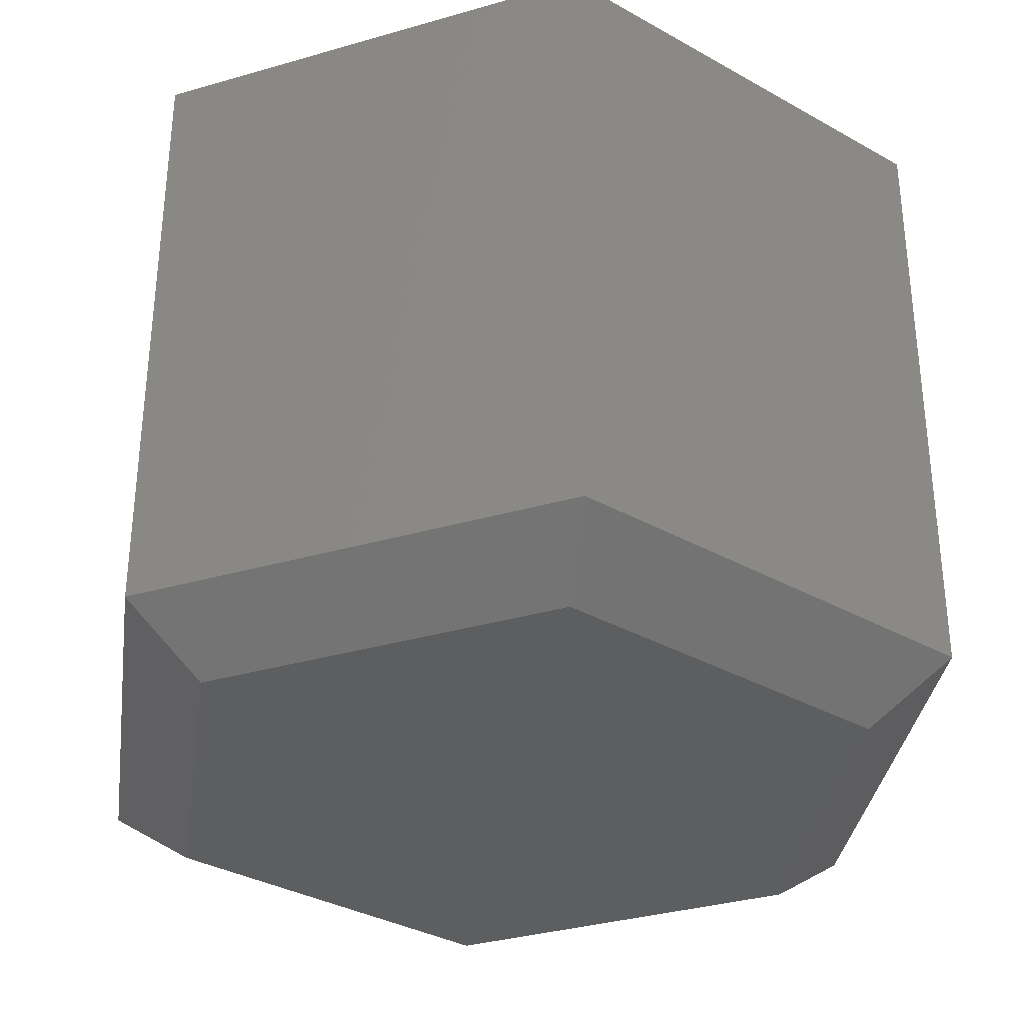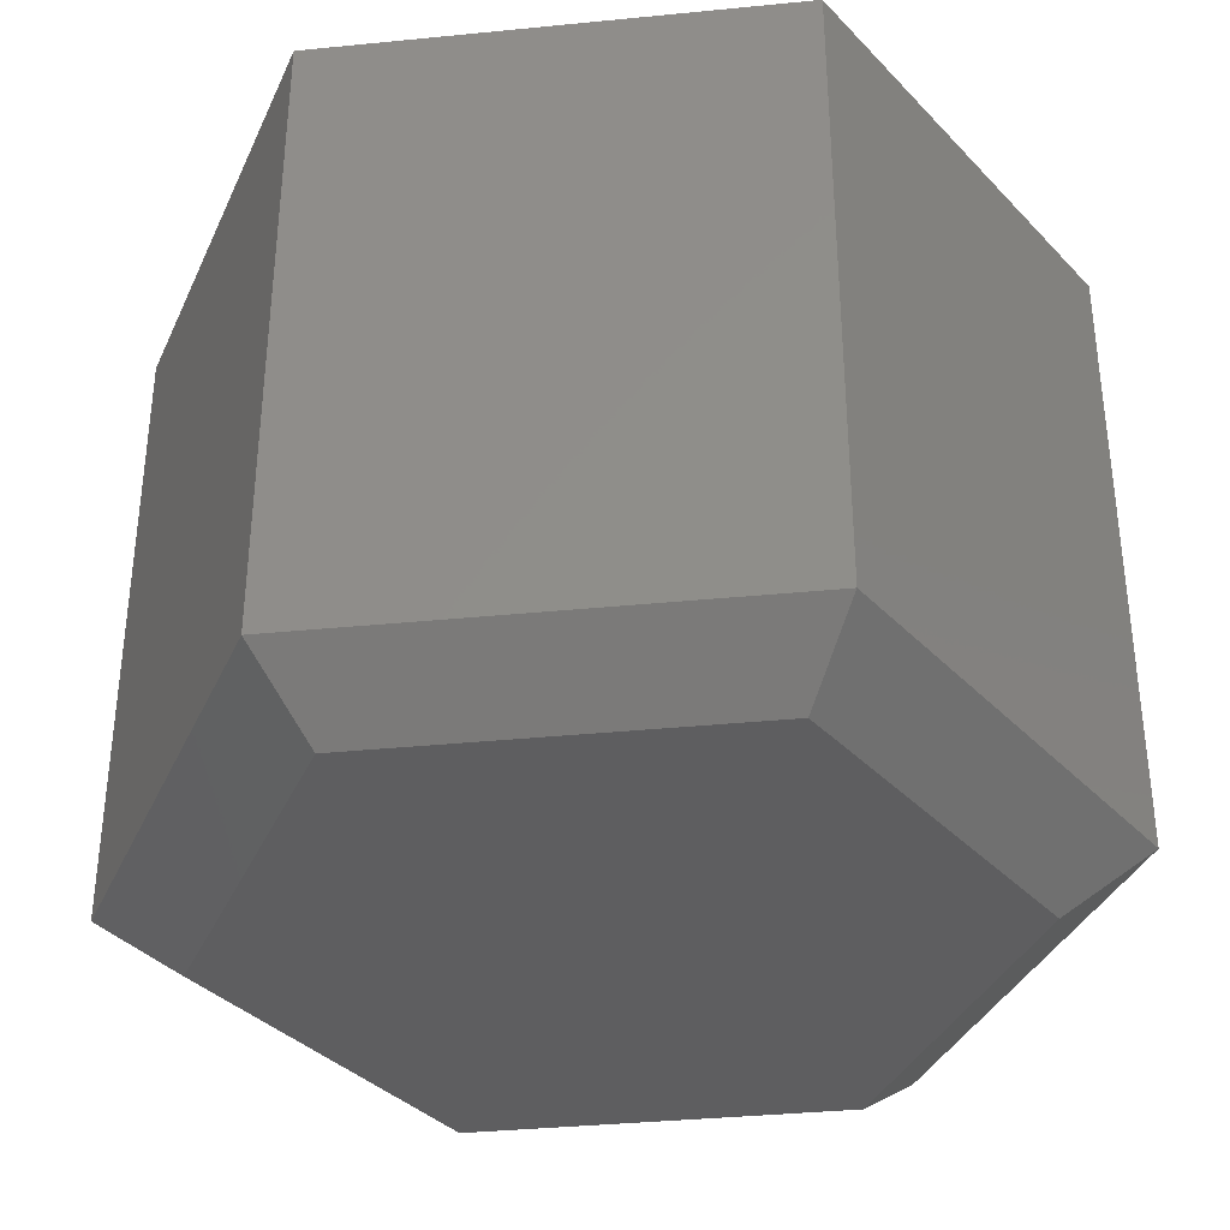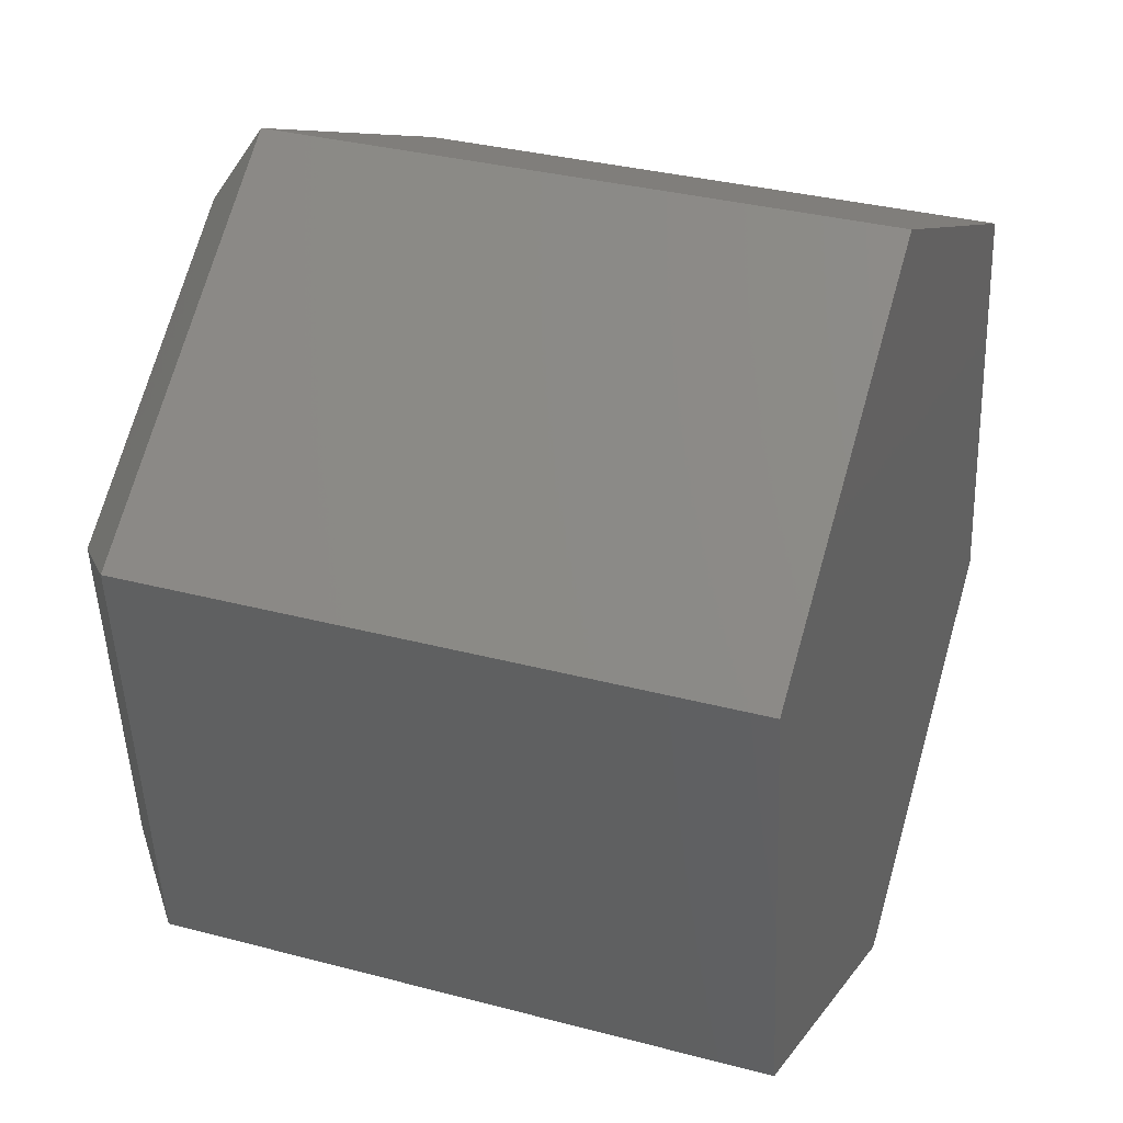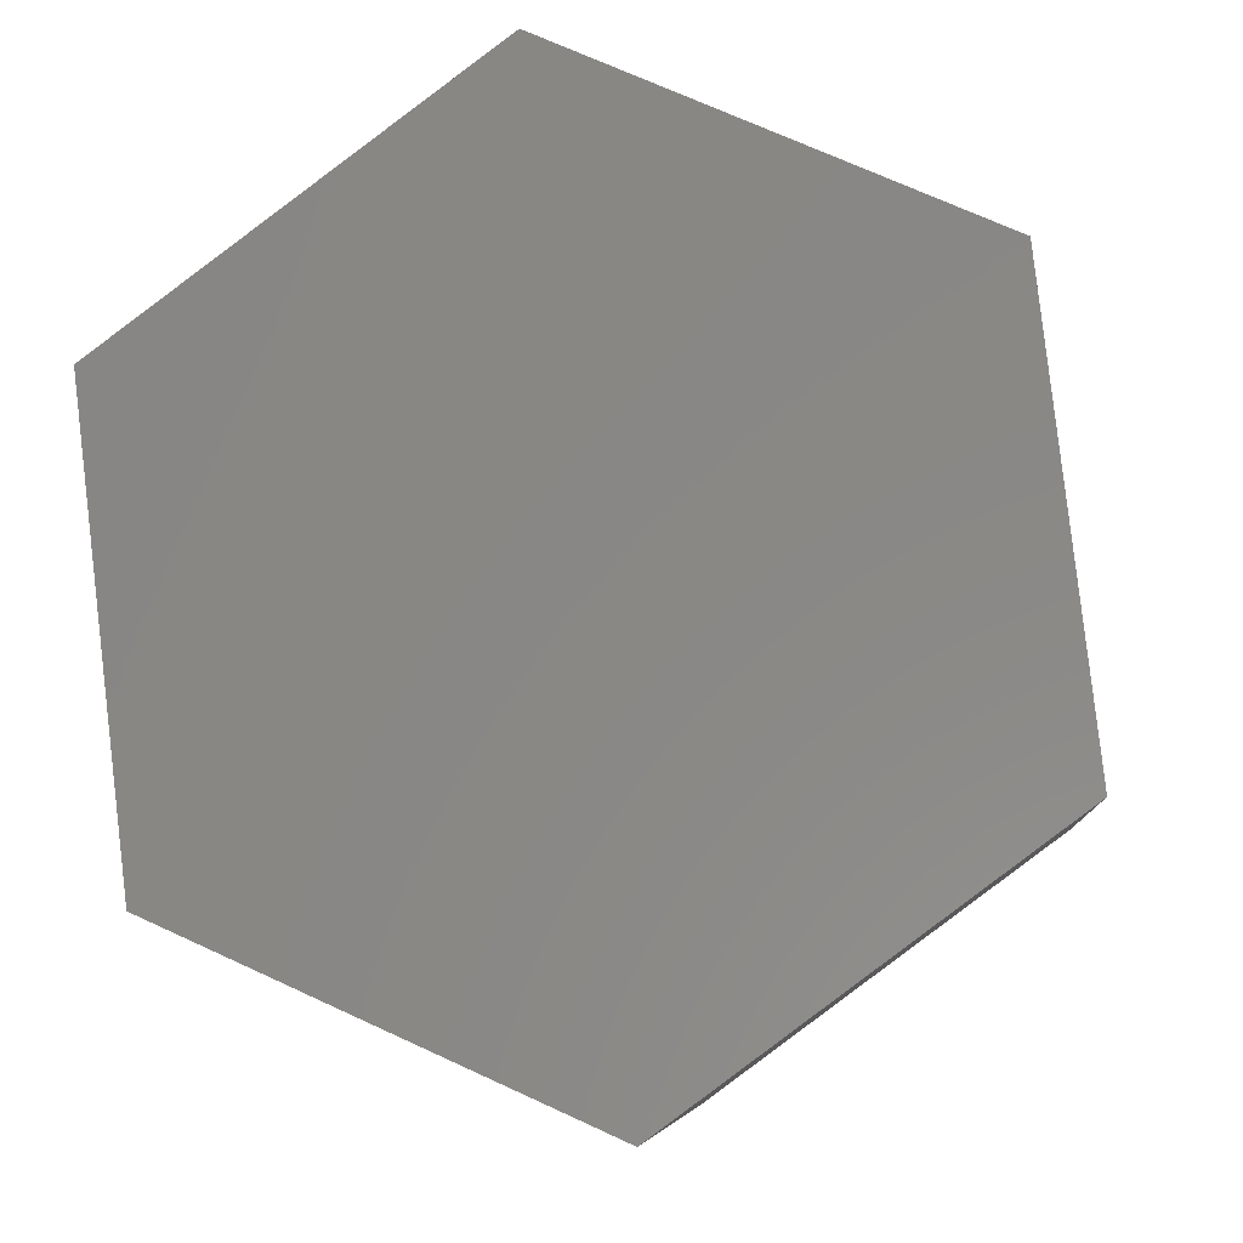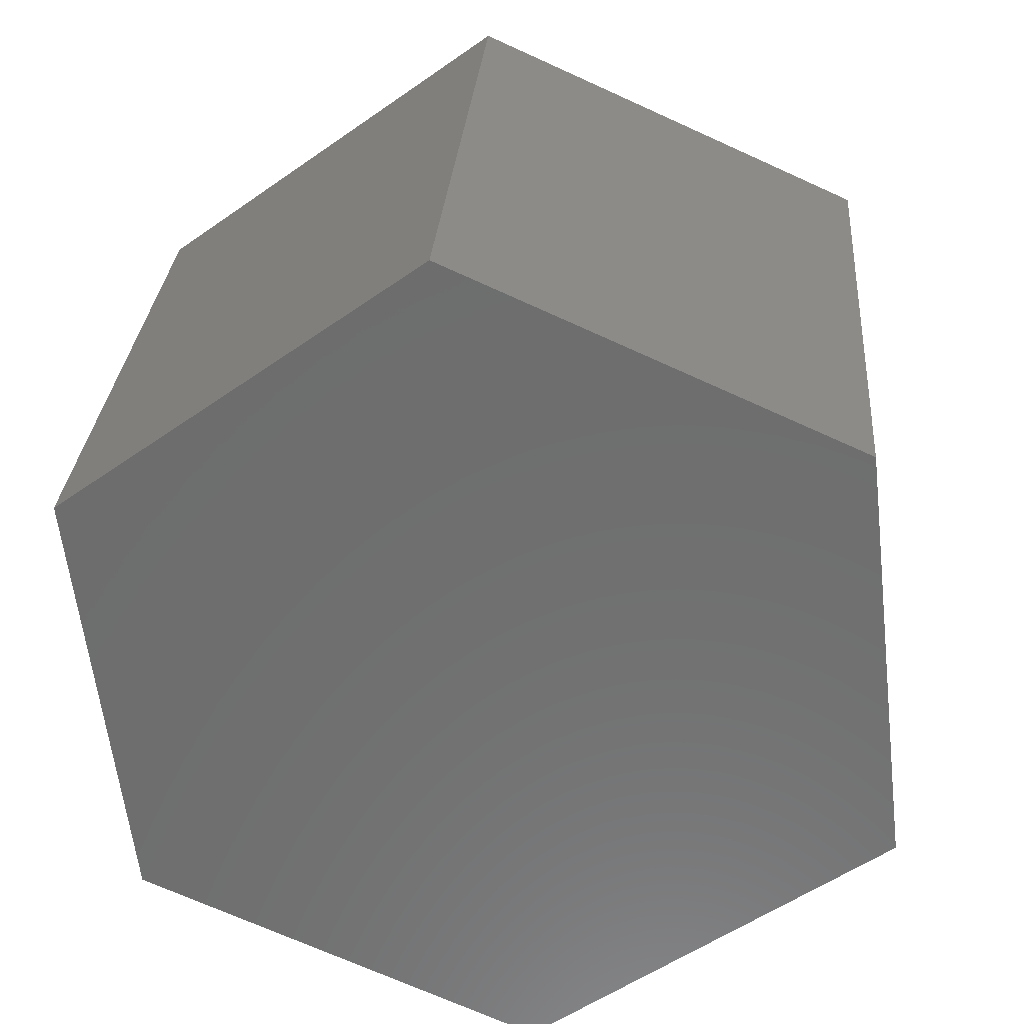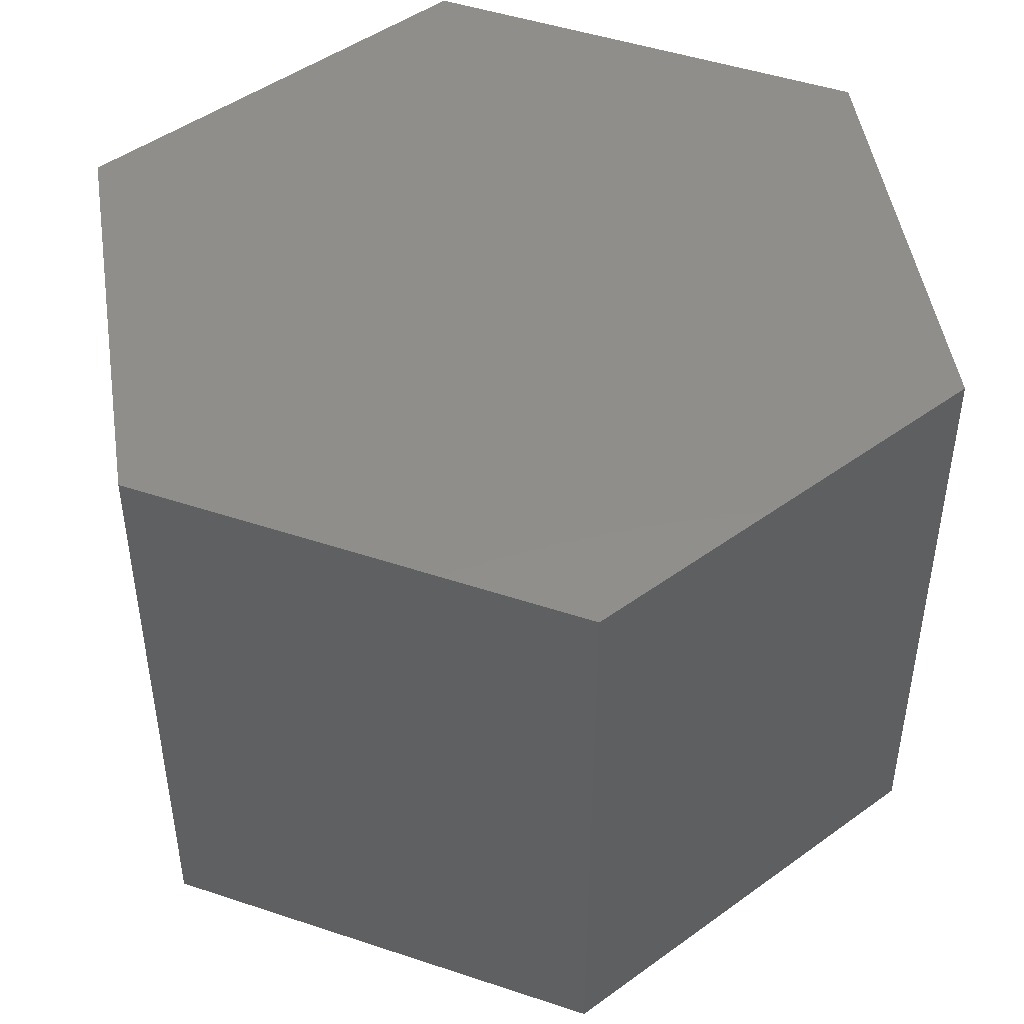
<metadata>
{"format":"stl","ext":"stl","renderer":"f3d","projection":"perspective","resolution":1024,"background":"white","views":[{"elev":-33.7,"azim":-61.7,"up":"+Y"},{"elev":-36.2,"azim":43.8,"up":"+Y"},{"elev":33.3,"azim":110.0,"up":"+Z"},{"elev":-6.3,"azim":-174.0,"up":"+Z"},{"elev":29.6,"azim":-175.6,"up":"+Z"},{"elev":47.0,"azim":57.2,"up":"+Y"}]}
</metadata>
<code>
# stl→obj: 18 verts, 32 faces
v -0.6437 -0.7109 0.1297
v -0.3334 -0.7109 -0.09931
v 0.01345 -0.7109 0.05569
v -0.5994 -0.7109 0.5061
v 0.05774 -0.7109 0.4321
v -0.2525 -0.7109 0.6611
v -0.6718 3.192e-17 0.5593
v -0.7266 0 0.09375
v -0.6718 -0.6484 0.5593
v -0.7266 -0.6484 0.09375
v -0.2428 9.02e-17 0.751
v -0.2428 -0.6484 0.751
v 0.1406 1.171e-16 0.468
v 0.1406 -0.6484 0.468
v 0.08586 8.513e-17 0.002467
v 0.08586 -0.6484 0.002467
v -0.3432 2.686e-17 -0.1892
v -0.3432 -0.6484 -0.1892
f 1 2 3
f 1 3 4
f 4 3 5
f 4 5 6
f 7 8 9
f 9 8 10
f 11 7 12
f 12 7 9
f 13 11 14
f 14 11 12
f 15 13 16
f 16 13 14
f 17 15 18
f 18 15 16
f 8 17 10
f 10 17 18
f 12 9 6
f 6 9 4
f 14 12 5
f 5 12 6
f 16 14 3
f 3 14 5
f 18 16 2
f 2 16 3
f 10 18 1
f 1 18 2
f 9 10 4
f 4 10 1
f 15 17 8
f 11 13 7
f 7 13 15
f 7 15 8

</code>
